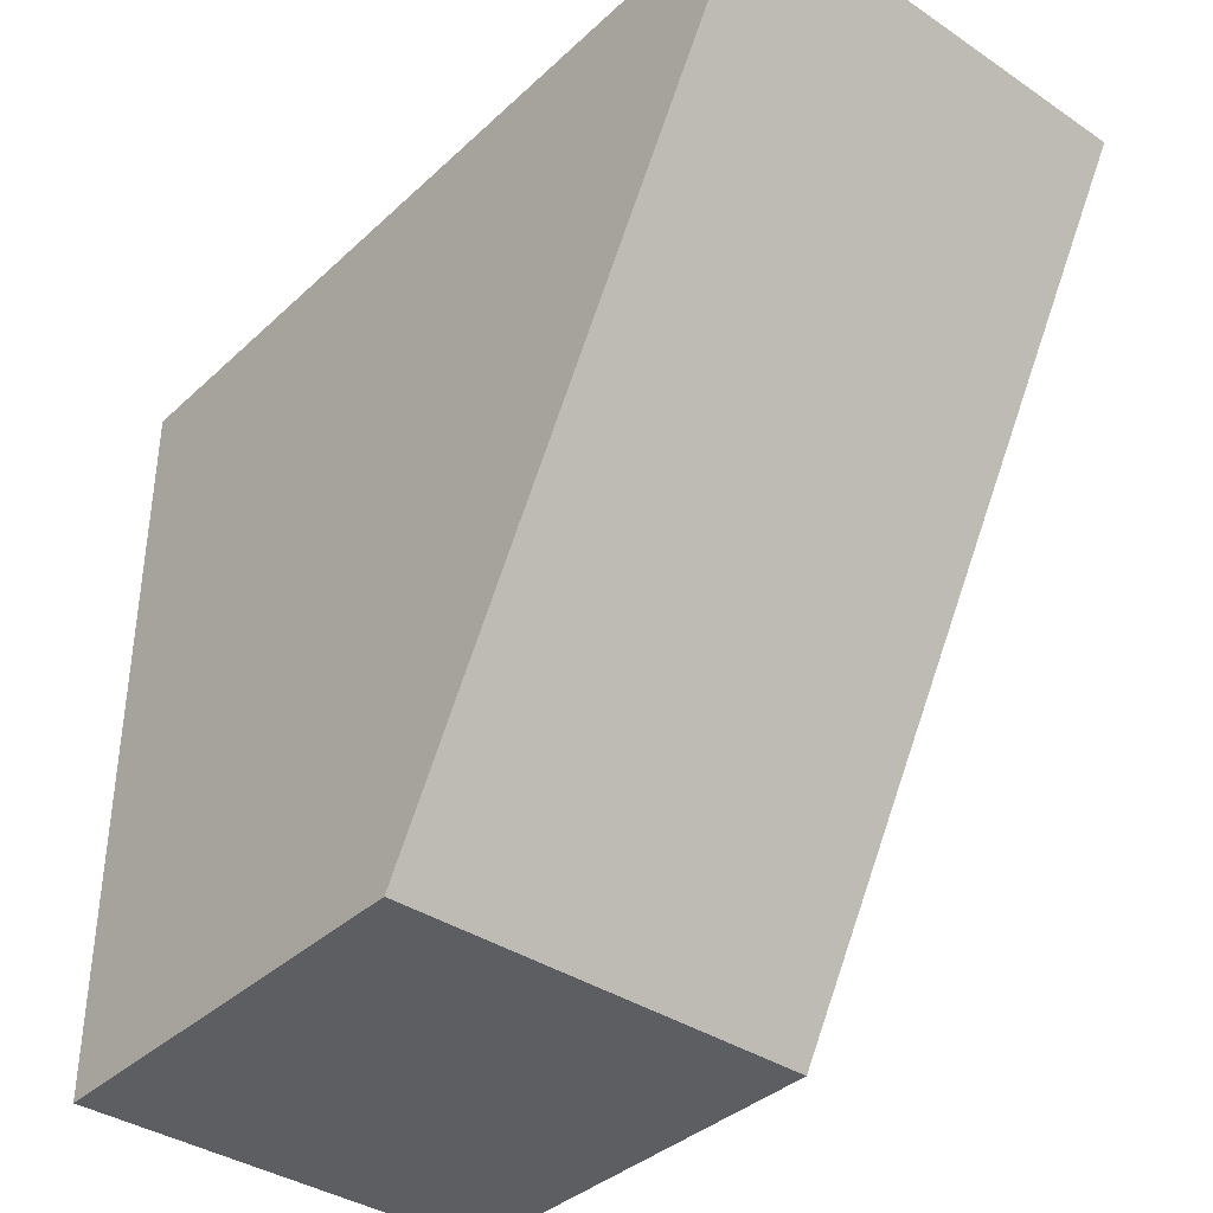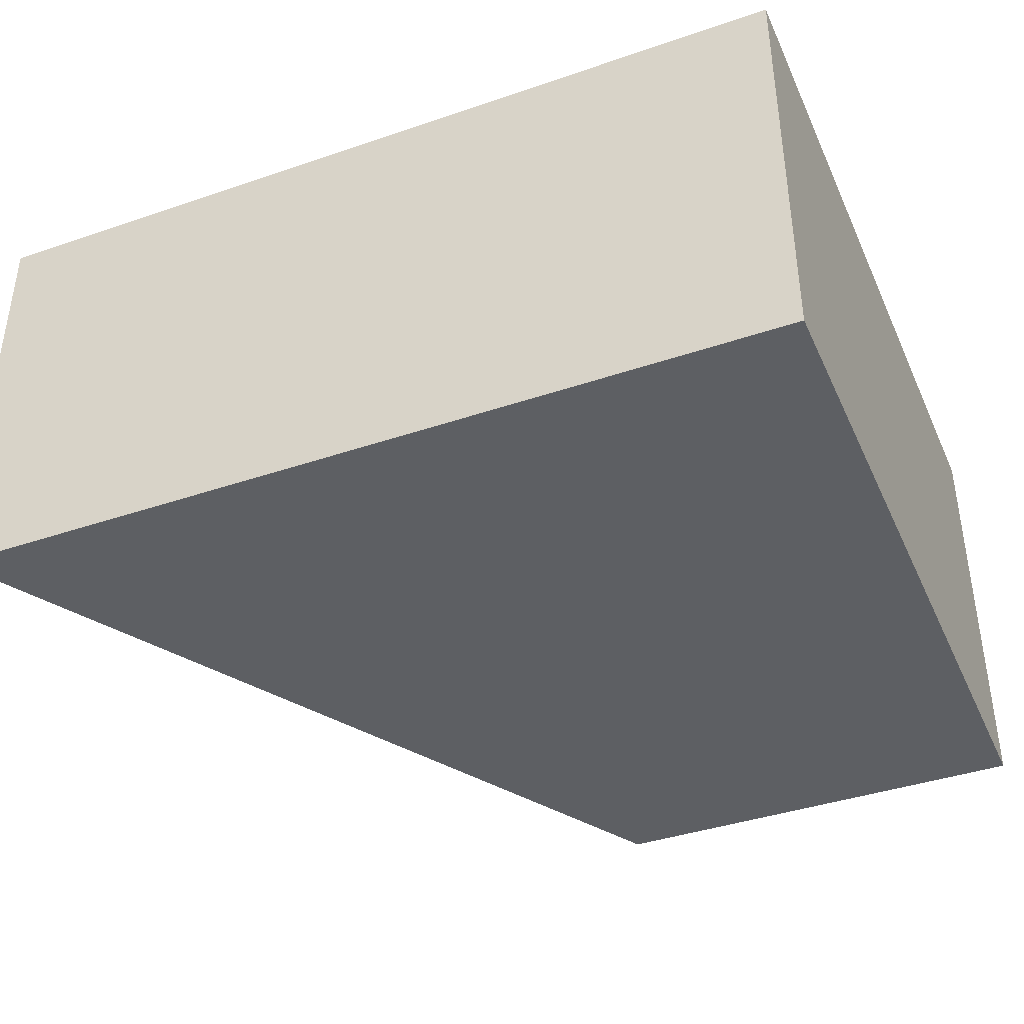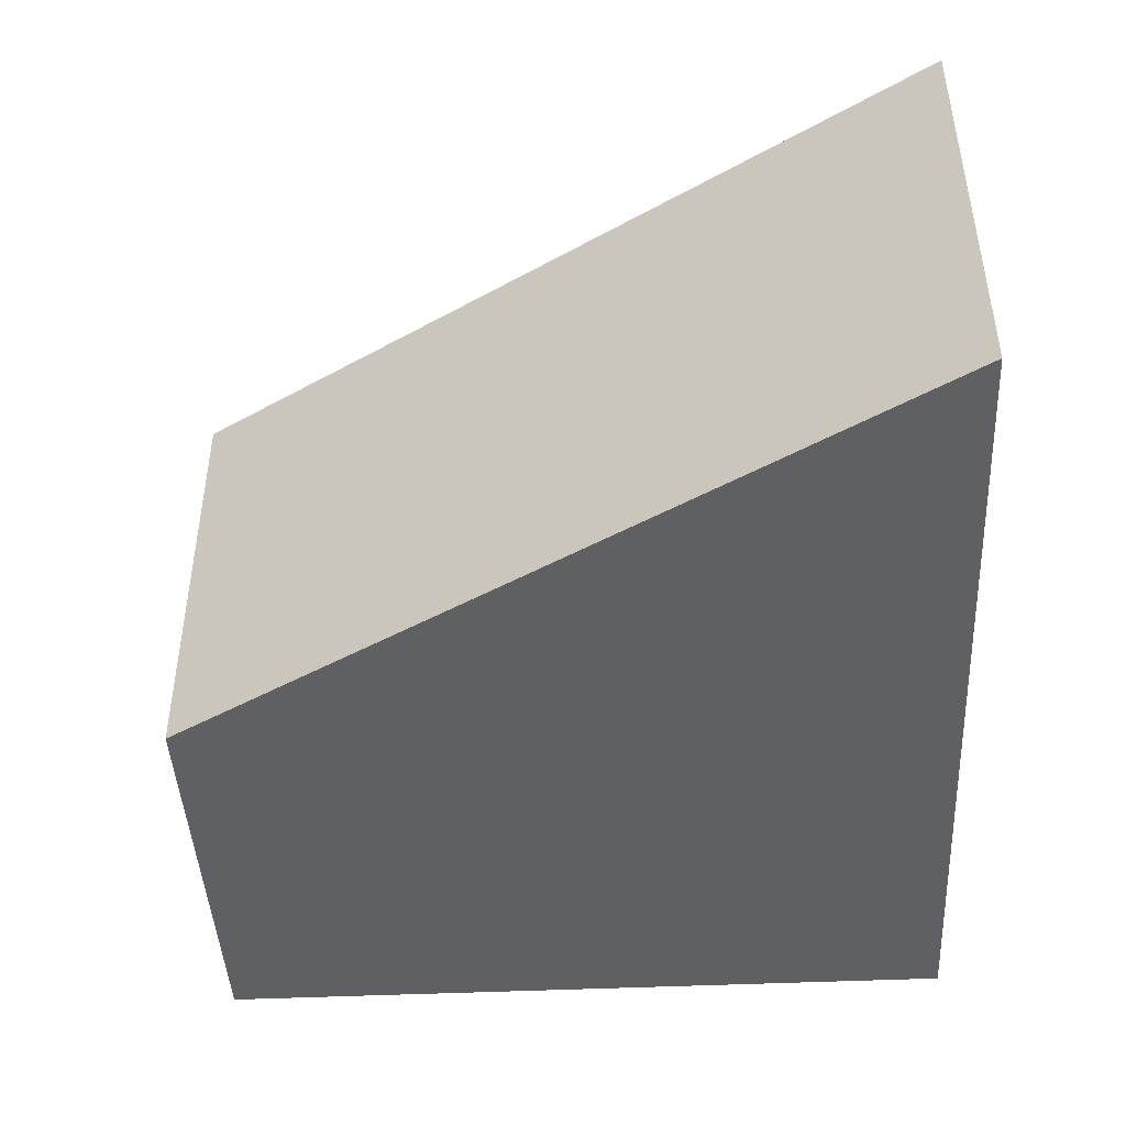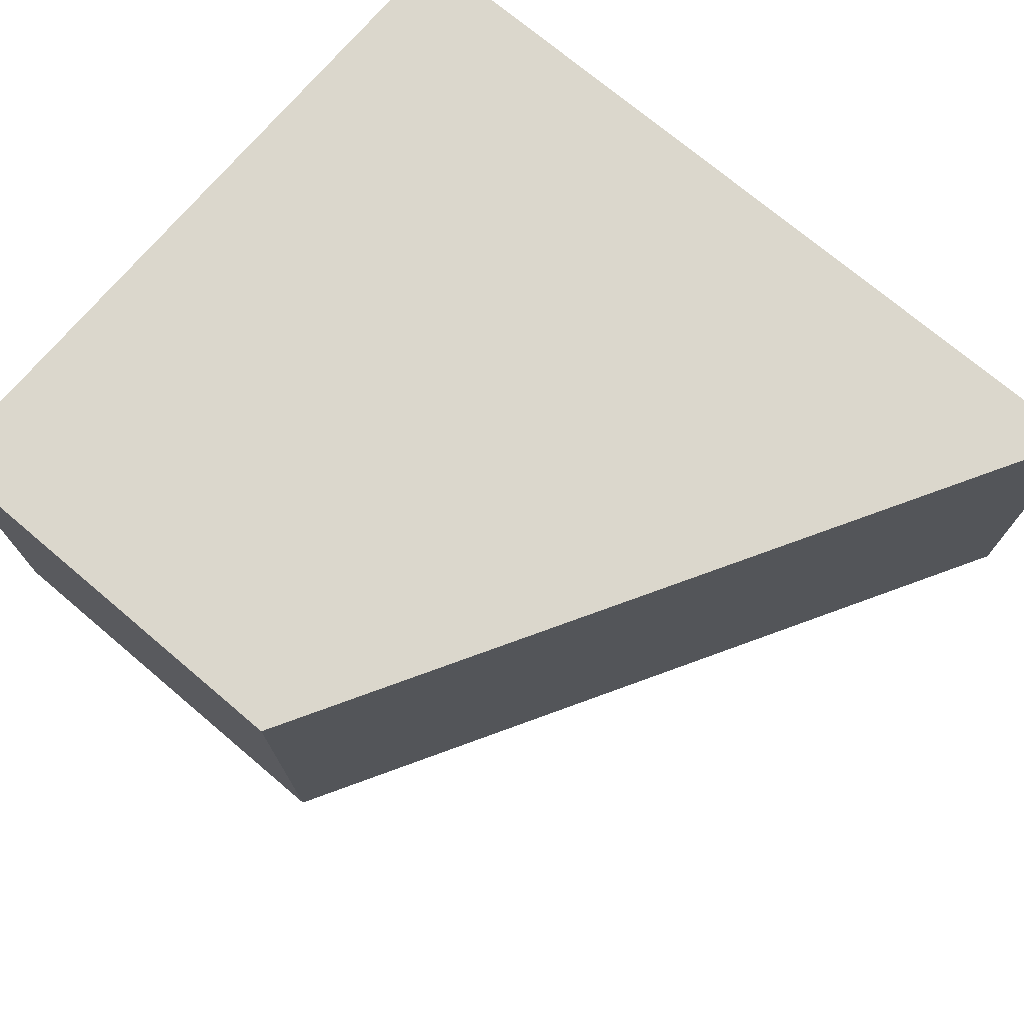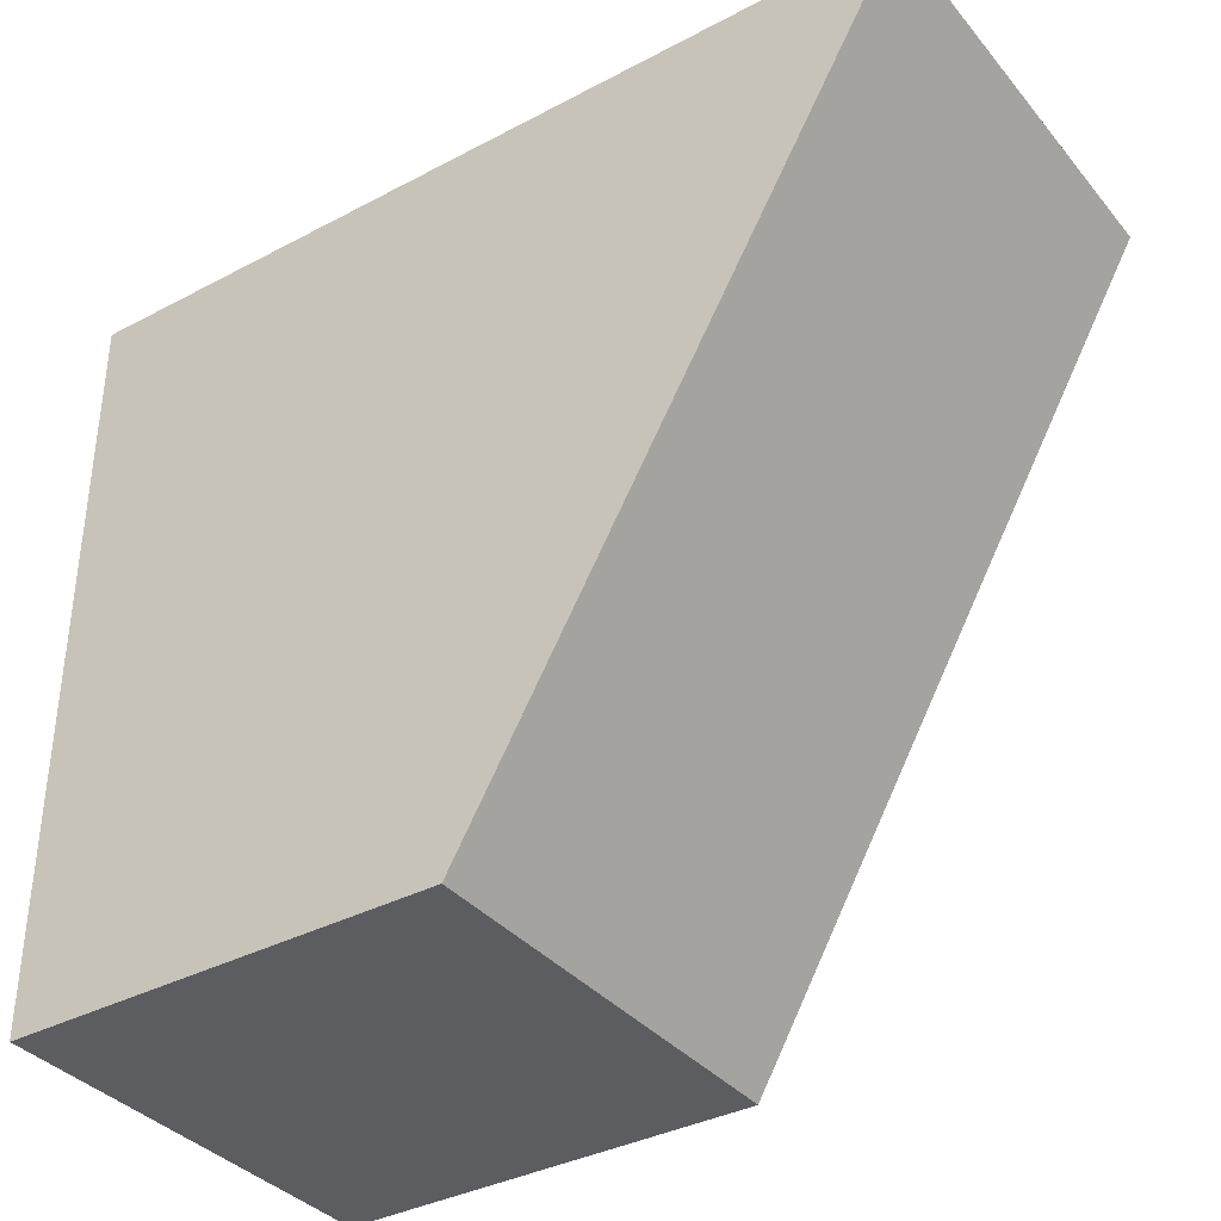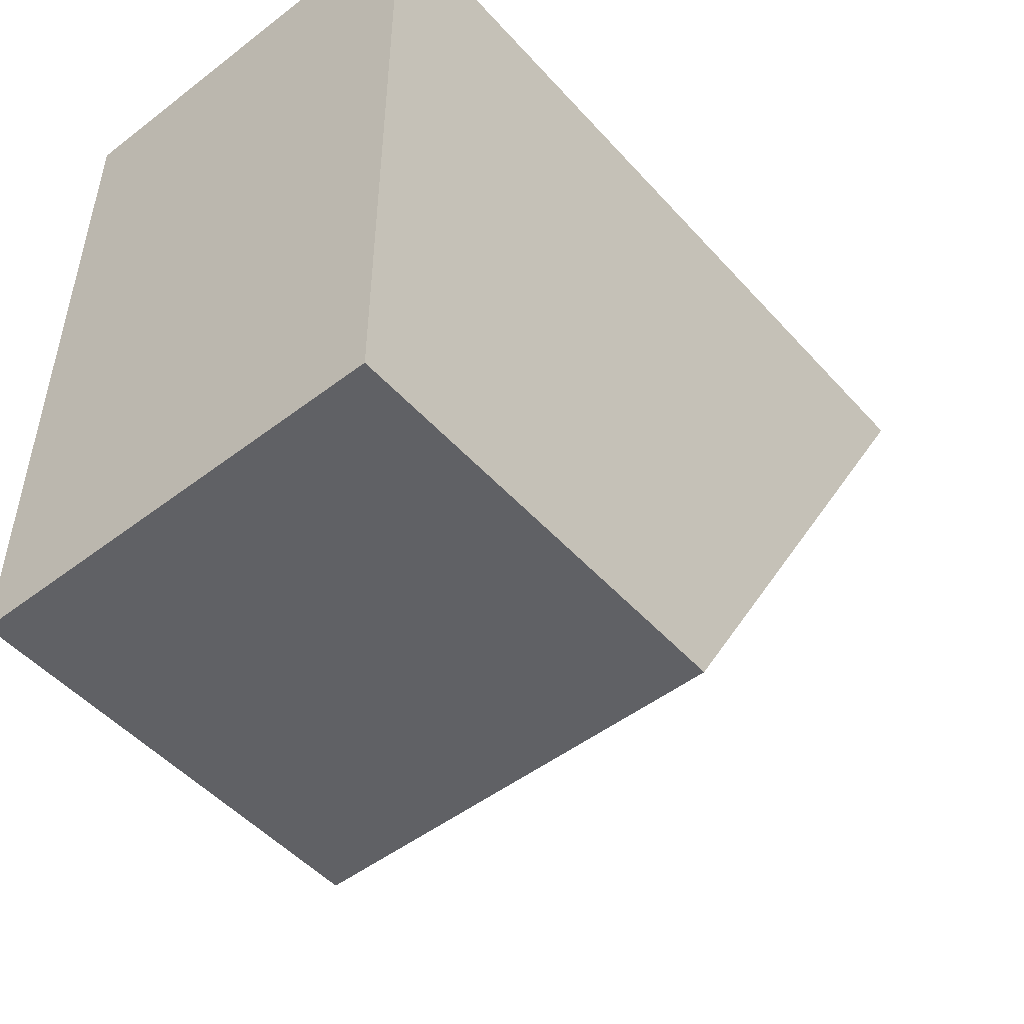
<metadata>
{"format":"obj","ext":"obj","renderer":"f3d","projection":"perspective","resolution":1024,"background":"white","views":[{"elev":-37.5,"azim":-130.5,"up":"+Z"},{"elev":-39.8,"azim":22.9,"up":"+Y"},{"elev":-44.9,"azim":-87.0,"up":"+Y"},{"elev":73.1,"azim":-139.8,"up":"+Y"},{"elev":-36.5,"azim":-145.5,"up":"+Z"},{"elev":-49.8,"azim":130.1,"up":"+Z"}]}
</metadata>
<code>
o Cube.028
v 0.5 0.5 0.5
v 0.5 0.5 -1.25
v -0.5 0.5 -1.25
v -1.5 0.5 0.5
v 0.5 -0.5 0.5
v -1.5 -0.5 0.5
v -0.5 -0.5 -1.25
v 0.5 -0.5 -1.25
f 1 4 3 2
f 5 8 7 6
f 1 2 8 5
f 2 3 7 8
f 3 4 6 7
f 5 6 4 1

</code>
